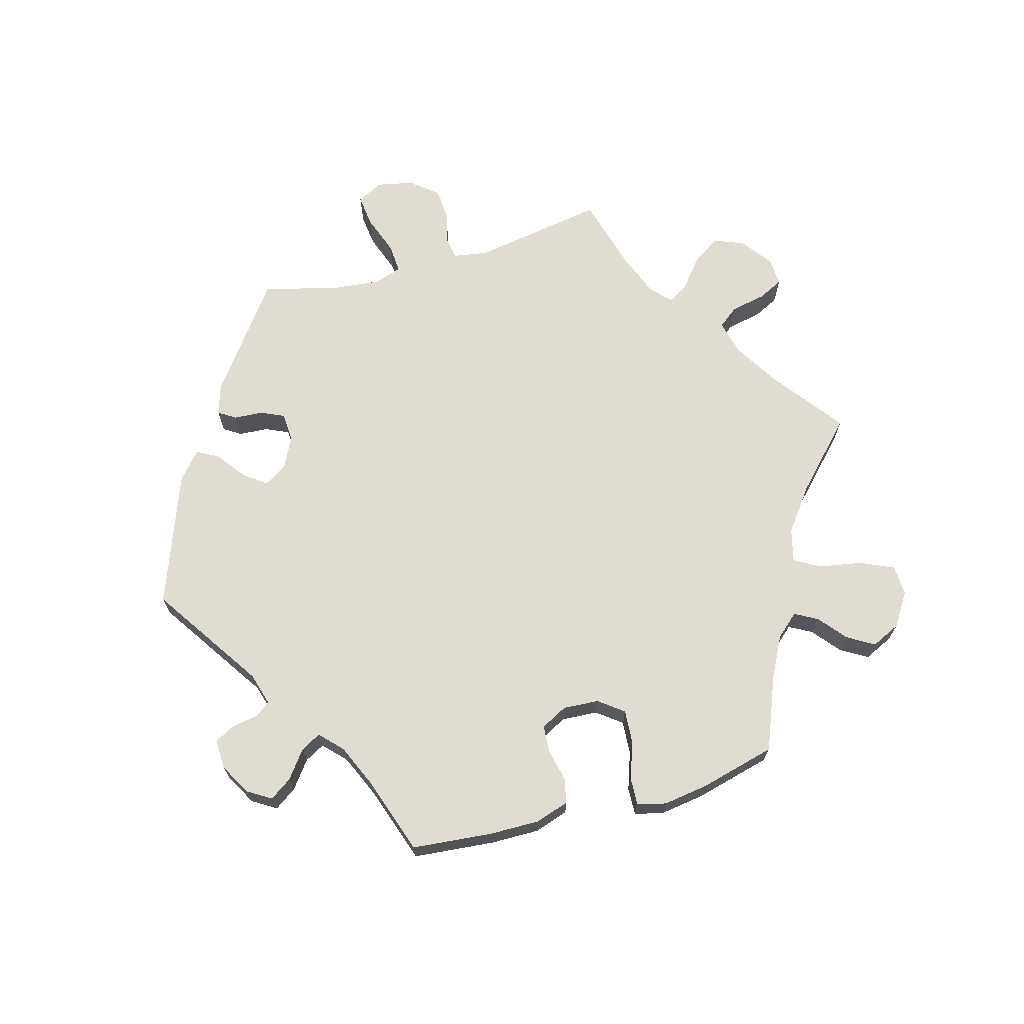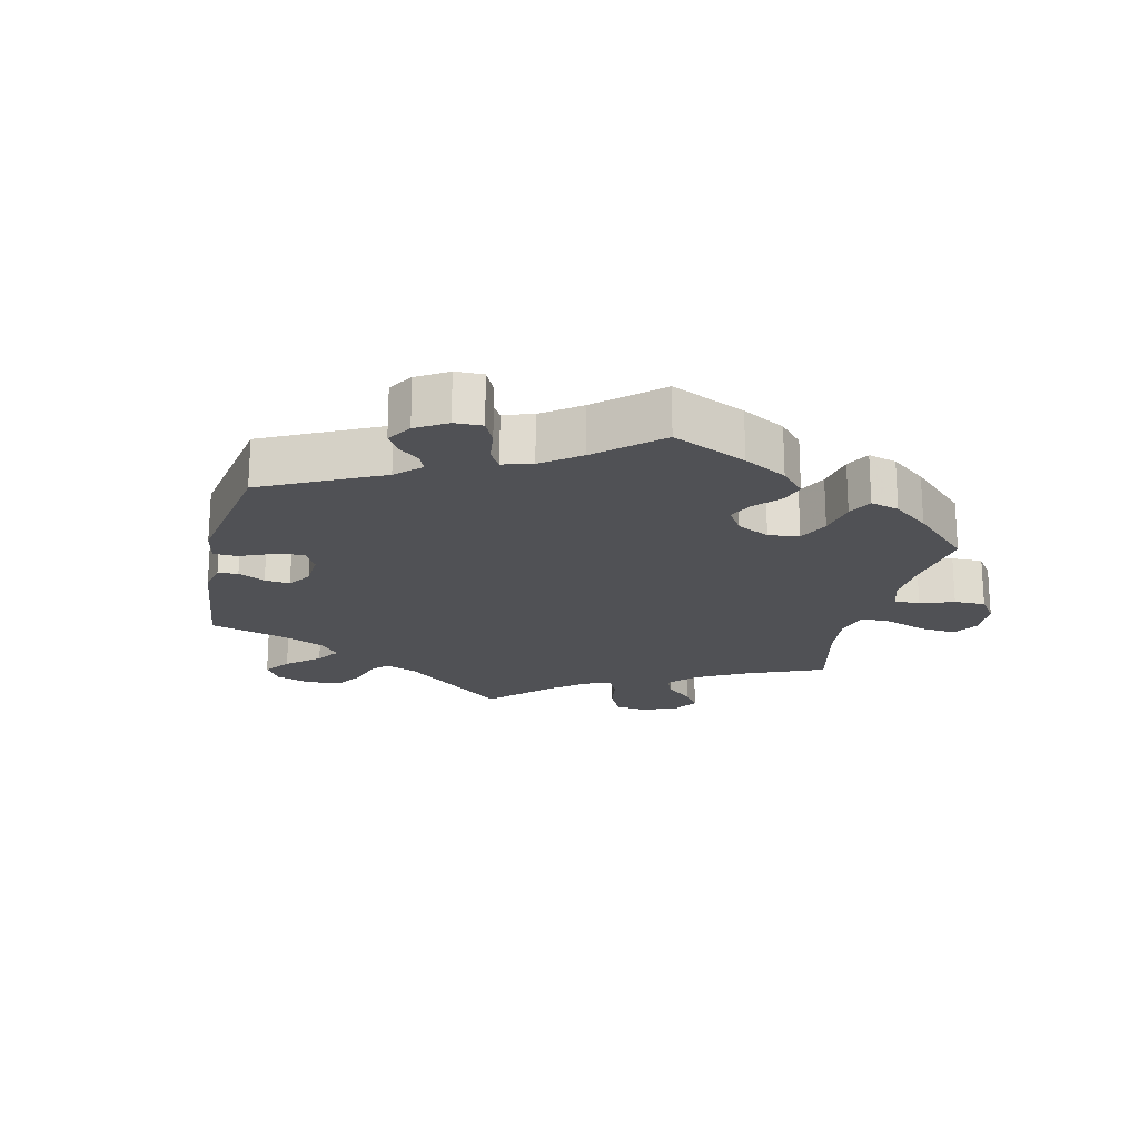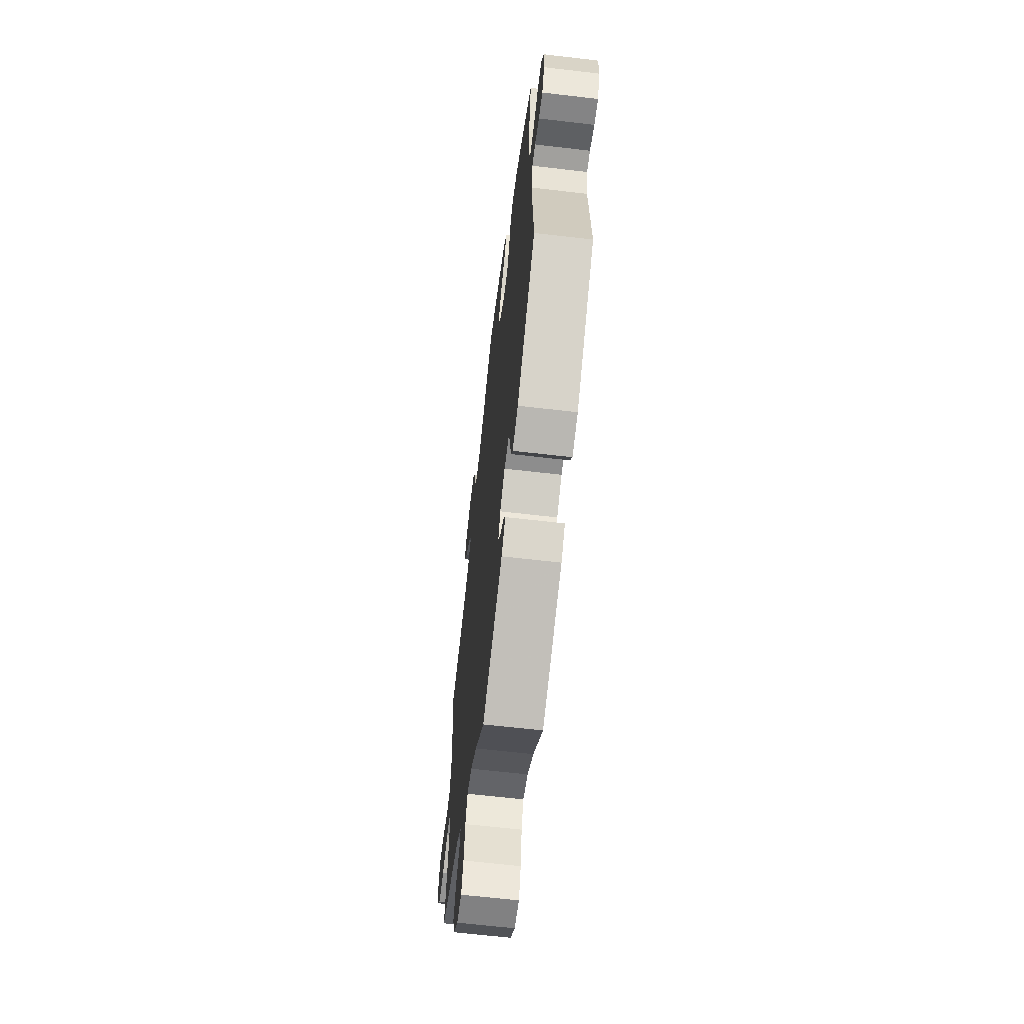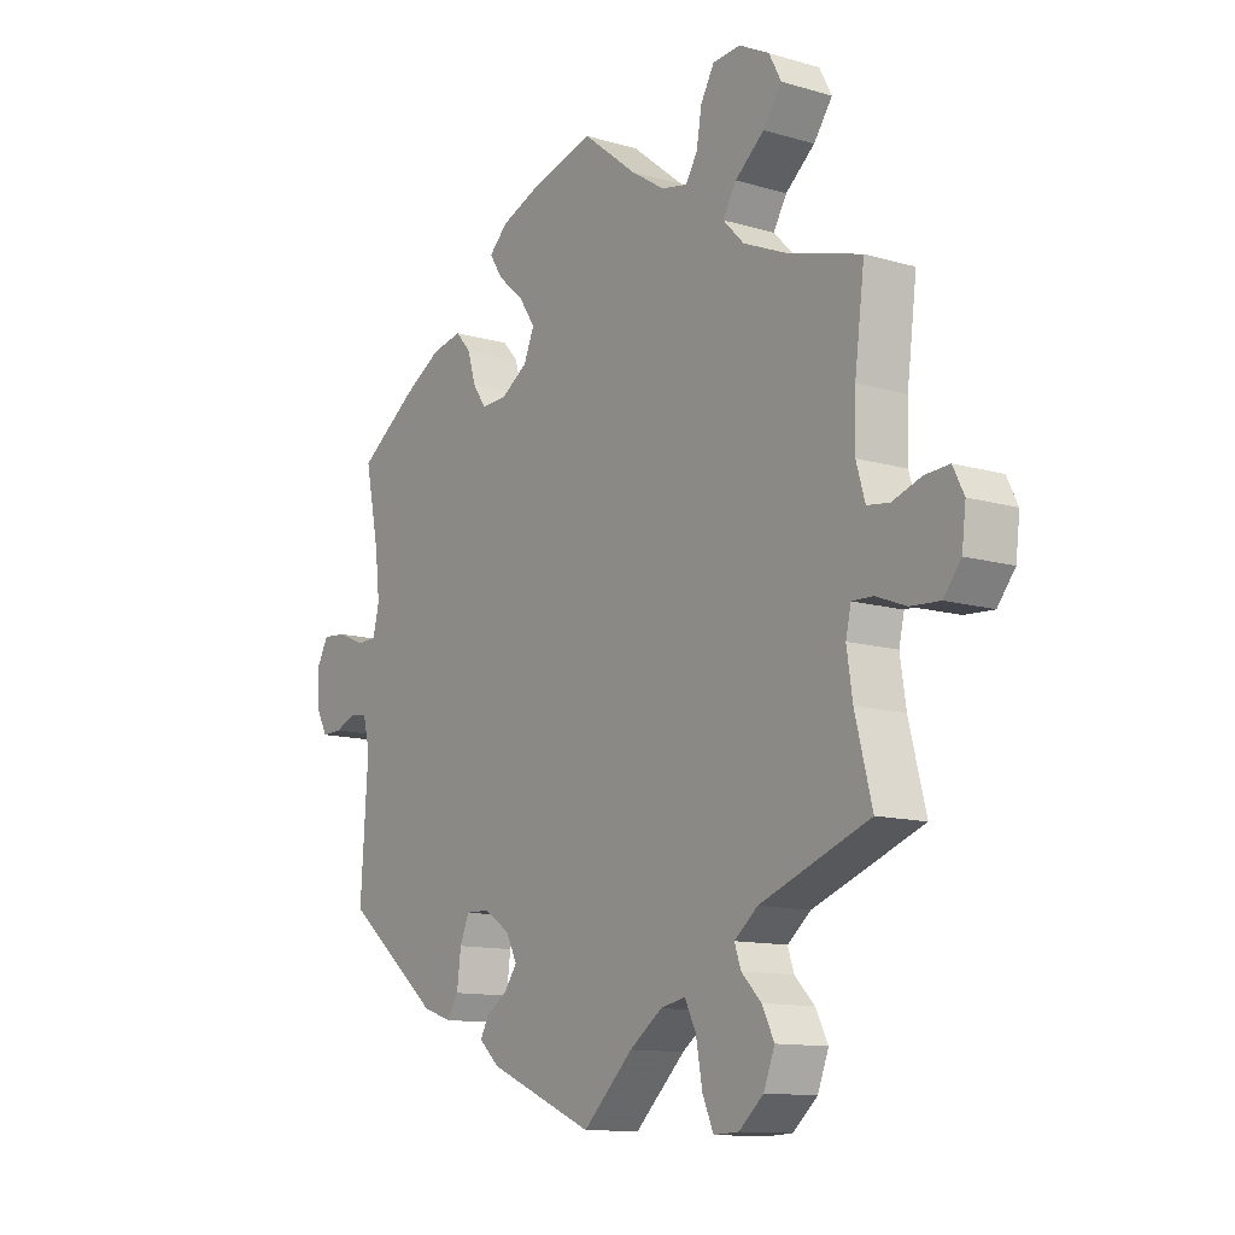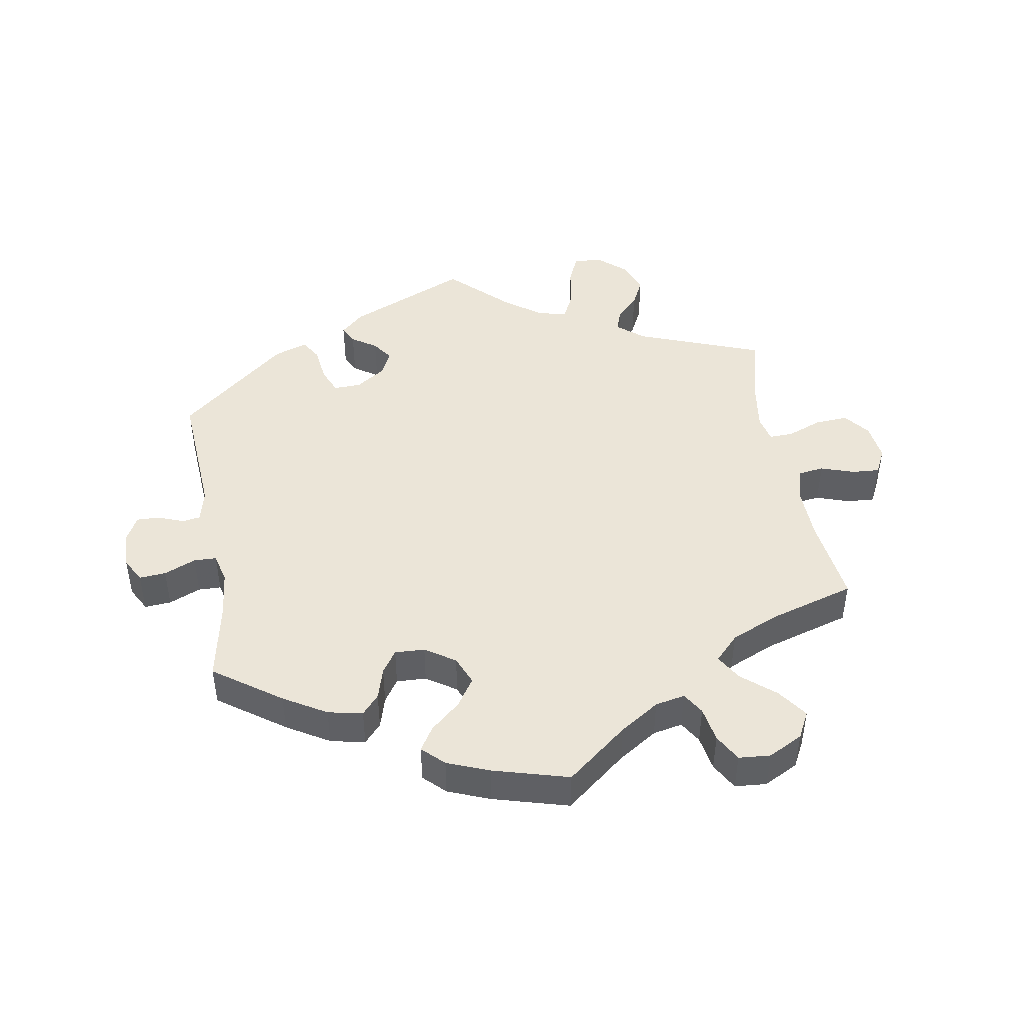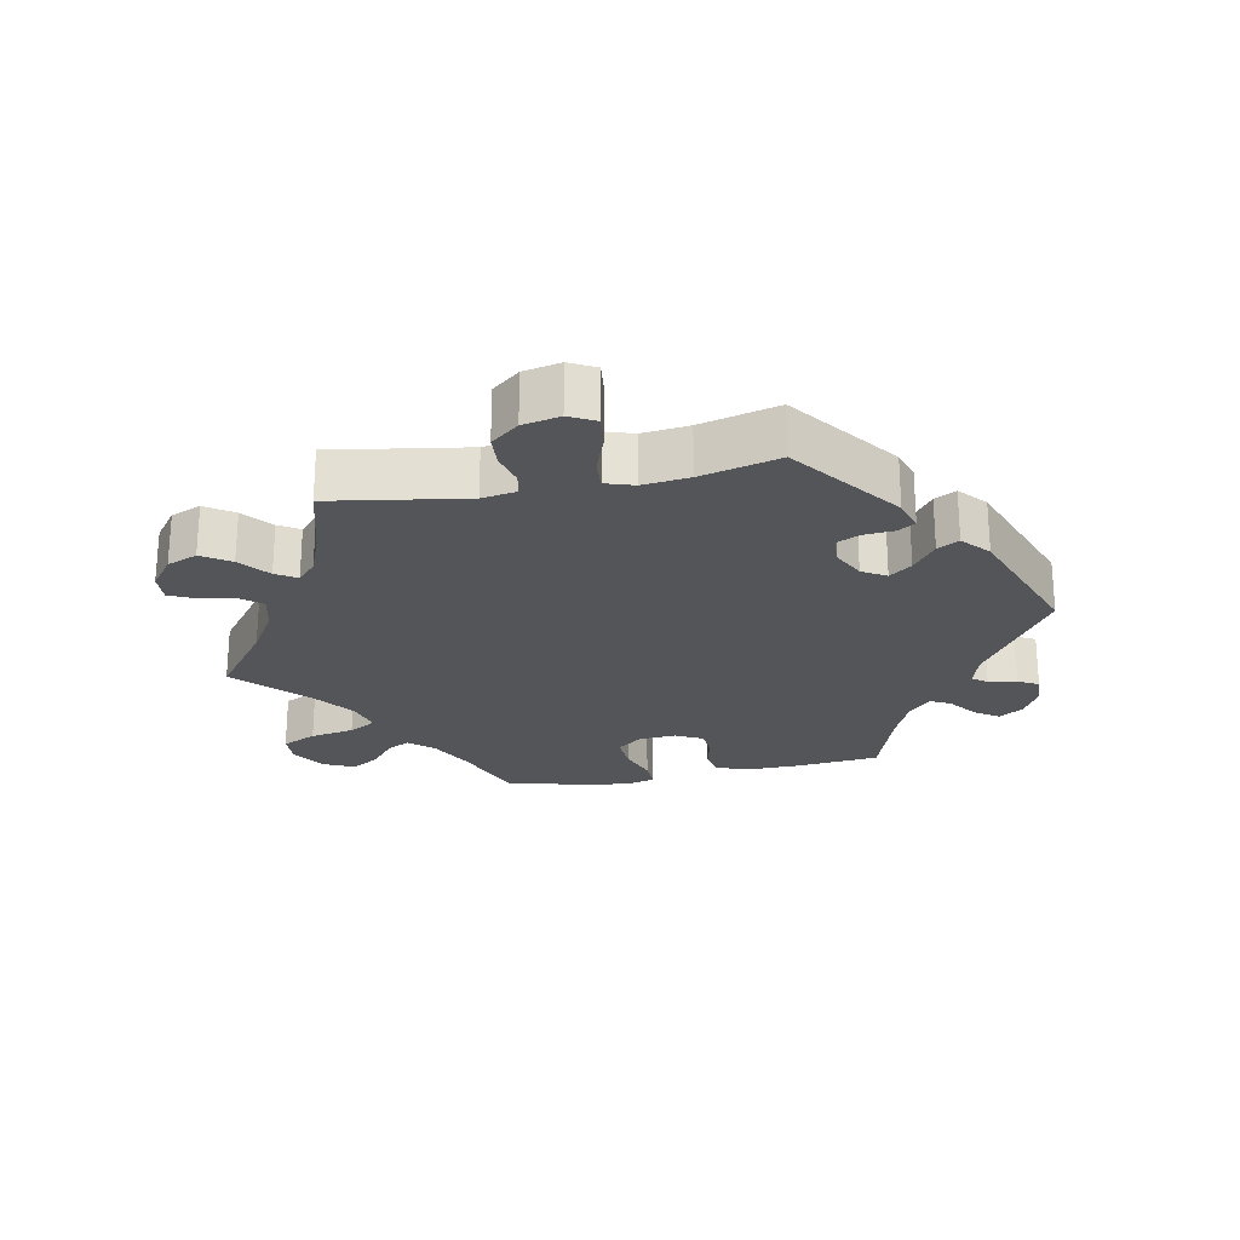
<metadata>
{"format":"obj","ext":"obj","renderer":"f3d","projection":"perspective","resolution":1024,"background":"white","views":[{"elev":69.2,"azim":-45.6,"up":"+Y"},{"elev":-20.2,"azim":-73.2,"up":"+Y"},{"elev":-63.2,"azim":-96.8,"up":"+Z"},{"elev":-12.0,"azim":55.0,"up":"+Z"},{"elev":45.8,"azim":-9.8,"up":"+Y"},{"elev":-24.1,"azim":161.3,"up":"+Y"}]}
</metadata>
<code>
v -0.401 0.07 0.36
v -0.337 0.07 0.398
v -0.285 0.07 0.409
v -0.259 0.07 0.38
v -0.245 0.07 0.333
v -0.222 0.07 0.299
v -0.177 0.07 0.301
v -0.132 0.07 0.331
v -0.114 0.07 0.374
v -0.142 0.07 0.416
v -0.187 0.07 0.455
v -0.209 0.07 0.49
v -0.177 0.07 0.521
v -0.114 0.07 0.546
v 0 0.07 0.578
v 0.092 0.07 0.505
v 0.151 0.07 0.467
v 0.196 0.07 0.458
v 0.216 0.07 0.491
v 0.225 0.07 0.544
v 0.248 0.07 0.585
v 0.296 0.07 0.589
v 0.348 0.07 0.562
v 0.369 0.07 0.522
v 0.337 0.07 0.477
v 0.287 0.07 0.435
v 0.264 0.07 0.396
v 0.3 0.07 0.359
v 0.372 0.07 0.328
v 0.501 0.07 0.29
v 0.484 0.07 0.157
v 0.482 0.07 0.078
v 0.497 0.07 0.026
v 0.535 0.07 0.021
v 0.585 0.07 0.038
v 0.627 0.07 0.041
v 0.646 0.07 0.003
v 0.639 0.07 -0.054
v 0.609 0.07 -0.092
v 0.559 0.07 -0.089
v 0.507 0.07 -0.069
v 0.471 0.07 -0.068
v 0.462 0.07 -0.108
v 0.472 0.07 -0.175
v 0.501 0.07 -0.289
v 0.313 0.07 -0.36
v 0.273 0.07 -0.393
v 0.284 0.07 -0.425
v 0.318 0.07 -0.46
v 0.339 0.07 -0.502
v 0.32 0.07 -0.551
v 0.278 0.07 -0.588
v 0.235 0.07 -0.59
v 0.216 0.07 -0.546
v 0.205 0.07 -0.484
v 0.186 0.07 -0.445
v 0.143 0.07 -0.454
v 0.087 0.07 -0.495
v 0.001 0.07 -0.578
v -0.18 0.07 -0.5
v -0.215 0.07 -0.468
v -0.201 0.07 -0.441
v -0.164 0.07 -0.416
v -0.142 0.07 -0.385
v -0.161 0.07 -0.347
v -0.205 0.07 -0.318
v -0.246 0.07 -0.317
v -0.262 0.07 -0.355
v -0.269 0.07 -0.41
v -0.288 0.07 -0.441
v -0.338 0.07 -0.424
v -0.501 0.07 -0.289
v -0.488 0.07 -0.091
v -0.5 0.07 -0.042
v -0.527 0.07 -0.038
v -0.566 0.07 -0.053
v -0.6 0.07 -0.054
v -0.621 0.07 -0.015
v -0.622 0.07 0.039
v -0.602 0.07 0.076
v -0.562 0.07 0.073
v -0.514 0.07 0.053
v -0.48 0.07 0.054
v -0.469 0.07 0.099
v -0.477 0.07 0.17
v -0.501 0.07 0.289
v -0.401 0 0.36
v -0.337 0 0.398
v -0.285 0 0.409
v -0.259 0 0.38
v -0.245 0 0.333
v -0.222 0 0.299
v -0.177 0 0.301
v -0.132 0 0.331
v -0.114 0 0.374
v -0.142 0 0.416
v -0.187 0 0.455
v -0.209 0 0.49
v -0.177 0 0.521
v -0.114 0 0.546
v 0 0 0.578
v 0.092 0 0.505
v 0.151 0 0.467
v 0.196 0 0.458
v 0.216 0 0.491
v 0.225 0 0.544
v 0.248 0 0.585
v 0.296 0 0.589
v 0.348 0 0.562
v 0.369 0 0.522
v 0.337 0 0.477
v 0.287 0 0.435
v 0.264 0 0.396
v 0.3 0 0.359
v 0.372 0 0.328
v 0.501 0 0.29
v 0.484 0 0.157
v 0.482 0 0.078
v 0.497 0 0.026
v 0.535 0 0.021
v 0.585 0 0.038
v 0.627 0 0.041
v 0.646 0 0.003
v 0.639 0 -0.054
v 0.609 0 -0.092
v 0.559 0 -0.089
v 0.507 0 -0.069
v 0.471 0 -0.068
v 0.462 0 -0.108
v 0.472 0 -0.175
v 0.501 0 -0.289
v 0.313 0 -0.36
v 0.273 0 -0.393
v 0.284 0 -0.425
v 0.318 0 -0.46
v 0.339 0 -0.502
v 0.32 0 -0.551
v 0.278 0 -0.588
v 0.235 0 -0.59
v 0.216 0 -0.546
v 0.205 0 -0.484
v 0.186 0 -0.445
v 0.143 0 -0.454
v 0.087 0 -0.495
v 0.001 0 -0.578
v -0.18 0 -0.5
v -0.215 0 -0.468
v -0.201 0 -0.441
v -0.164 0 -0.416
v -0.142 0 -0.385
v -0.161 0 -0.347
v -0.205 0 -0.318
v -0.246 0 -0.317
v -0.262 0 -0.355
v -0.269 0 -0.41
v -0.288 0 -0.441
v -0.338 0 -0.424
v -0.501 0 -0.289
v -0.488 0 -0.091
v -0.5 0 -0.042
v -0.527 0 -0.038
v -0.566 0 -0.053
v -0.6 0 -0.054
v -0.621 0 -0.015
v -0.622 0 0.039
v -0.602 0 0.076
v -0.562 0 0.073
v -0.514 0 0.053
v -0.48 0 0.054
v -0.469 0 0.099
v -0.477 0 0.17
v -0.501 0 0.289
f 85 86 1 2
f 84 85 2 3
f 83 84 3 4
f 79 80 81 82
f 79 82 83
f 78 79 83
f 75 76 77 78
f 74 75 78 83
f 73 74 83 4
f 68 69 70 71
f 67 68 71 72
f 66 67 72 73
f 60 61 62 63
f 58 59 60 63
f 57 58 63 64
f 56 57 64 65
f 52 53 54 55
f 52 55 56
f 51 52 56
f 48 49 50 51
f 47 48 51 56
f 46 47 56 65
f 44 45 46 65
f 38 39 40 41
f 38 41 42
f 37 38 42
f 34 35 36 37
f 33 34 37 42
f 32 33 42
f 31 32 42 43
f 29 30 31
f 28 29 31 43
f 23 24 25 26
f 23 26 27
f 22 23 27
f 19 20 21 22
f 18 19 22 27
f 17 18 27 28
f 13 14 15 16
f 10 11 12 13
f 9 10 13 16
f 8 9 16 17
f 66 73 4 5
f 65 66 5 6
f 44 65 6 7
f 17 28 43 44
f 7 8 17 44
f 88 87 172 171
f 89 88 171 170
f 90 89 170 169
f 168 167 166 165
f 169 168 165
f 169 165 164
f 164 163 162 161
f 169 164 161 160
f 90 169 160 159
f 157 156 155 154
f 158 157 154 153
f 159 158 153 152
f 149 148 147 146
f 149 146 145 144
f 150 149 144 143
f 151 150 143 142
f 141 140 139 138
f 142 141 138
f 142 138 137
f 137 136 135 134
f 142 137 134 133
f 151 142 133 132
f 151 132 131 130
f 127 126 125 124
f 128 127 124
f 128 124 123
f 123 122 121 120
f 128 123 120 119
f 128 119 118
f 129 128 118 117
f 117 116 115
f 129 117 115 114
f 112 111 110 109
f 113 112 109
f 113 109 108
f 108 107 106 105
f 113 108 105 104
f 114 113 104 103
f 102 101 100 99
f 99 98 97 96
f 102 99 96 95
f 103 102 95 94
f 91 90 159 152
f 92 91 152 151
f 93 92 151 130
f 130 129 114 103
f 130 103 94 93
f 1 87 88 2
f 2 88 89 3
f 3 89 90 4
f 4 90 91 5
f 5 91 92 6
f 6 92 93 7
f 7 93 94 8
f 8 94 95 9
f 9 95 96 10
f 10 96 97 11
f 11 97 98 12
f 12 98 99 13
f 13 99 100 14
f 14 100 101 15
f 15 101 102 16
f 16 102 103 17
f 17 103 104 18
f 18 104 105 19
f 19 105 106 20
f 20 106 107 21
f 21 107 108 22
f 22 108 109 23
f 23 109 110 24
f 24 110 111 25
f 25 111 112 26
f 26 112 113 27
f 27 113 114 28
f 28 114 115 29
f 29 115 116 30
f 30 116 117 31
f 31 117 118 32
f 32 118 119 33
f 33 119 120 34
f 34 120 121 35
f 35 121 122 36
f 36 122 123 37
f 37 123 124 38
f 38 124 125 39
f 39 125 126 40
f 40 126 127 41
f 41 127 128 42
f 42 128 129 43
f 43 129 130 44
f 44 130 131 45
f 45 131 132 46
f 46 132 133 47
f 47 133 134 48
f 48 134 135 49
f 49 135 136 50
f 50 136 137 51
f 51 137 138 52
f 52 138 139 53
f 53 139 140 54
f 54 140 141 55
f 55 141 142 56
f 56 142 143 57
f 57 143 144 58
f 58 144 145 59
f 59 145 146 60
f 60 146 147 61
f 61 147 148 62
f 62 148 149 63
f 63 149 150 64
f 64 150 151 65
f 65 151 152 66
f 66 152 153 67
f 67 153 154 68
f 68 154 155 69
f 69 155 156 70
f 70 156 157 71
f 71 157 158 72
f 72 158 159 73
f 73 159 160 74
f 74 160 161 75
f 75 161 162 76
f 76 162 163 77
f 77 163 164 78
f 78 164 165 79
f 79 165 166 80
f 80 166 167 81
f 81 167 168 82
f 82 168 169 83
f 83 169 170 84
f 84 170 171 85
f 85 171 172 86
f 86 172 87 1

</code>
